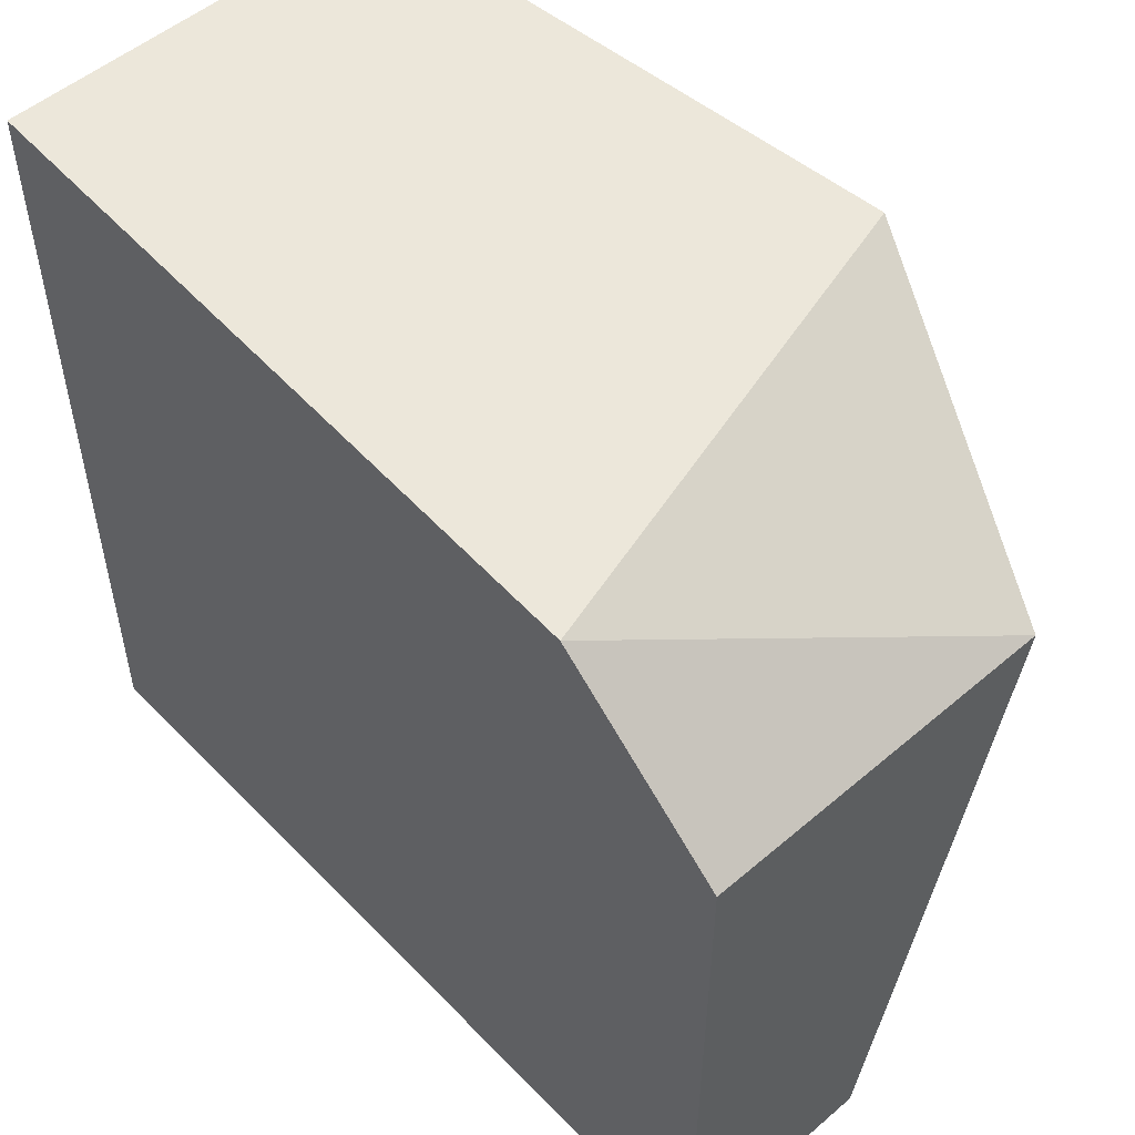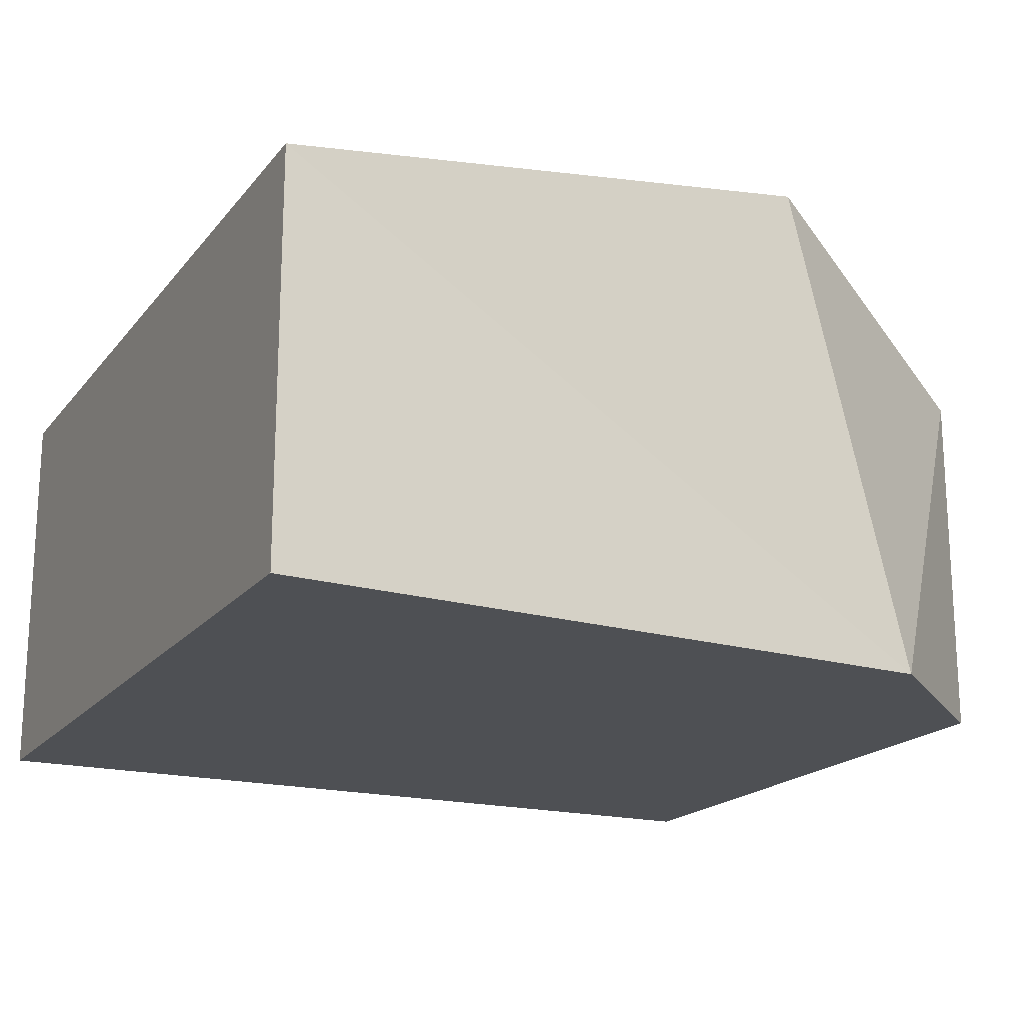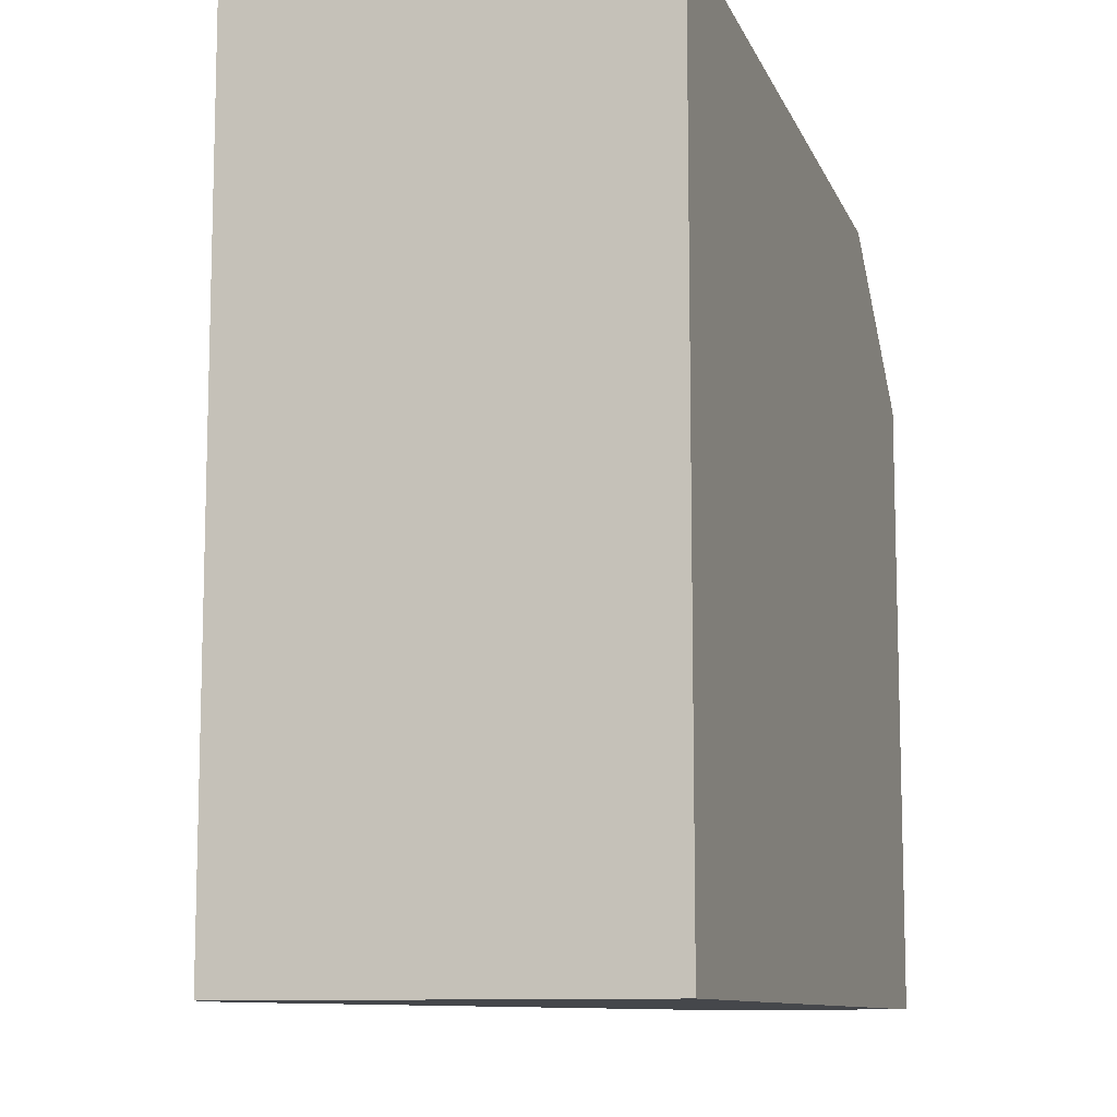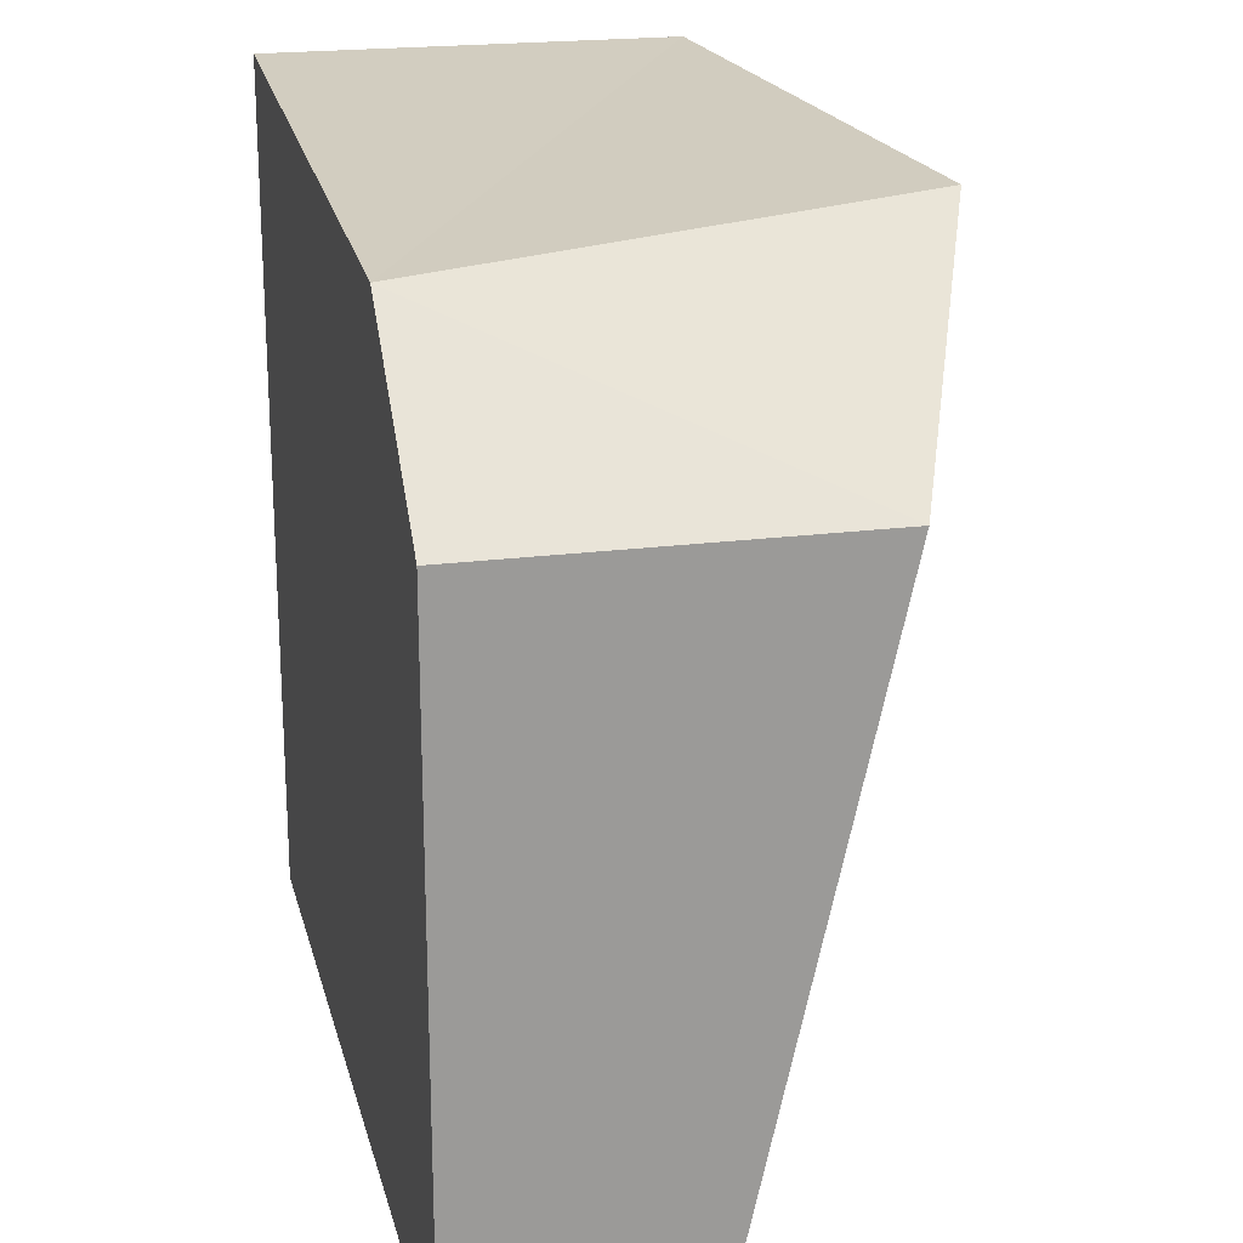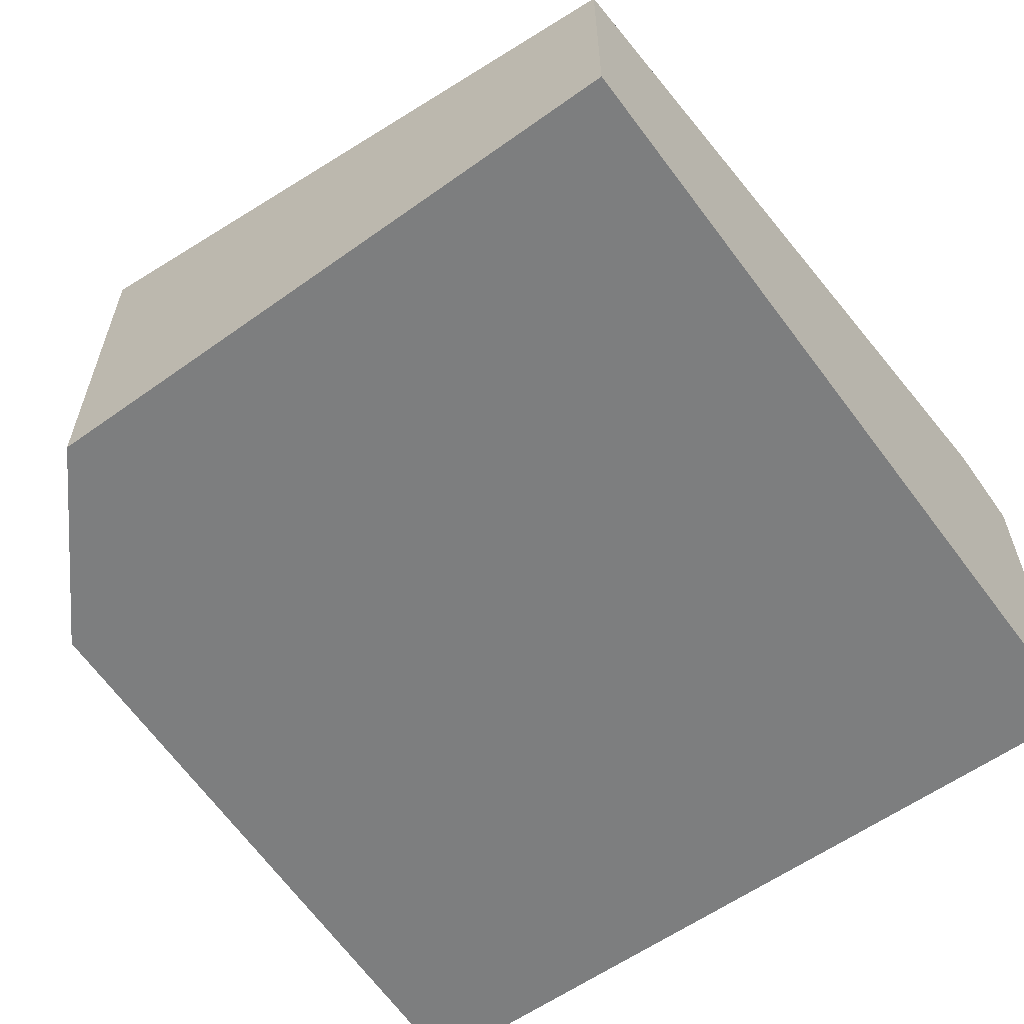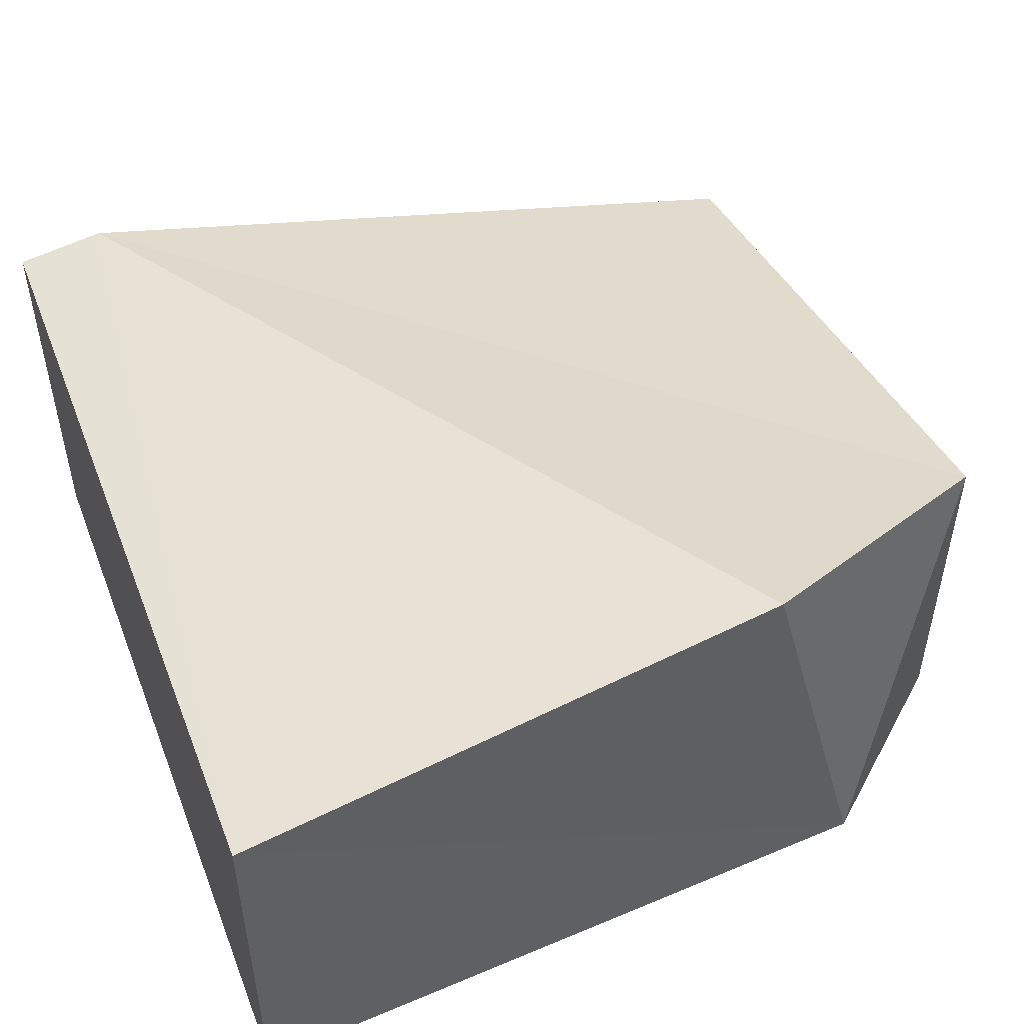
<metadata>
{"format":"obj","ext":"obj","renderer":"f3d","projection":"perspective","resolution":1024,"background":"white","views":[{"elev":52.5,"azim":47.5,"up":"+Z"},{"elev":-18.5,"azim":-26.2,"up":"+Y"},{"elev":-10.2,"azim":-72.4,"up":"+Z"},{"elev":20.8,"azim":76.7,"up":"+Z"},{"elev":-59.3,"azim":126.3,"up":"+Y"},{"elev":49.9,"azim":-21.1,"up":"+Y"}]}
</metadata>
<code>
g Rock_Square_s_08_Collider
v 0.1198 -0 0.1797
v -0.2011 0 -0.1873
v 0.2011 -0 0.1092
v 0.2011 0.1029 -0.1873
v -0.1591 0.195 -0.1873
v -0.2011 0.1885 0.2001
v -0.2011 -0 0.2001
v 0.2011 0 -0.1873
v -0.2011 0.1885 -0.1873
v 0.2011 0.1682 0.1092
v 0.05786 0.2263 0.1877
f 1 2 3
f 4 2 5
f 1 6 7
f 8 3 2
f 1 7 2
f 6 5 9
f 3 4 10
f 10 5 11
f 2 9 5
f 1 10 11
f 2 6 9
f 4 8 2
f 1 11 6
f 6 11 5
f 3 8 4
f 10 4 5
f 1 3 10
f 2 7 6

</code>
